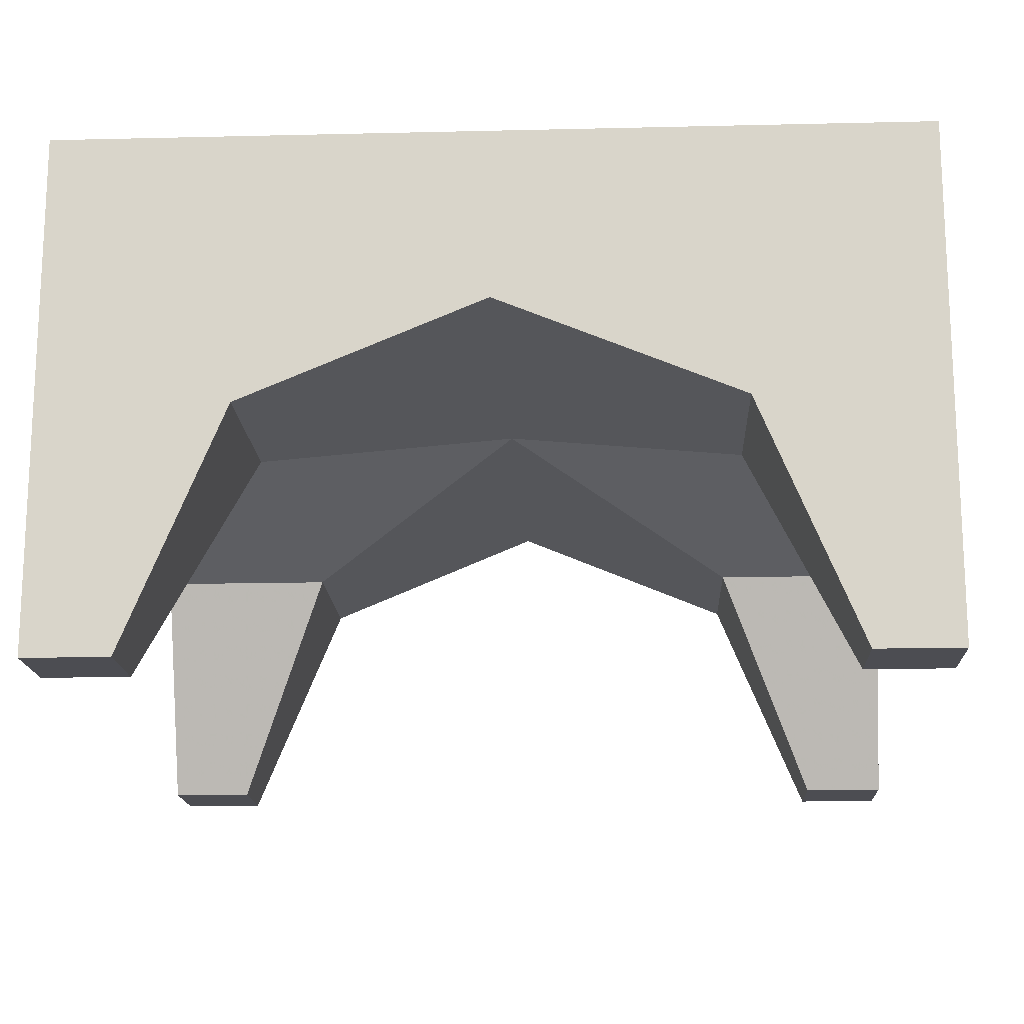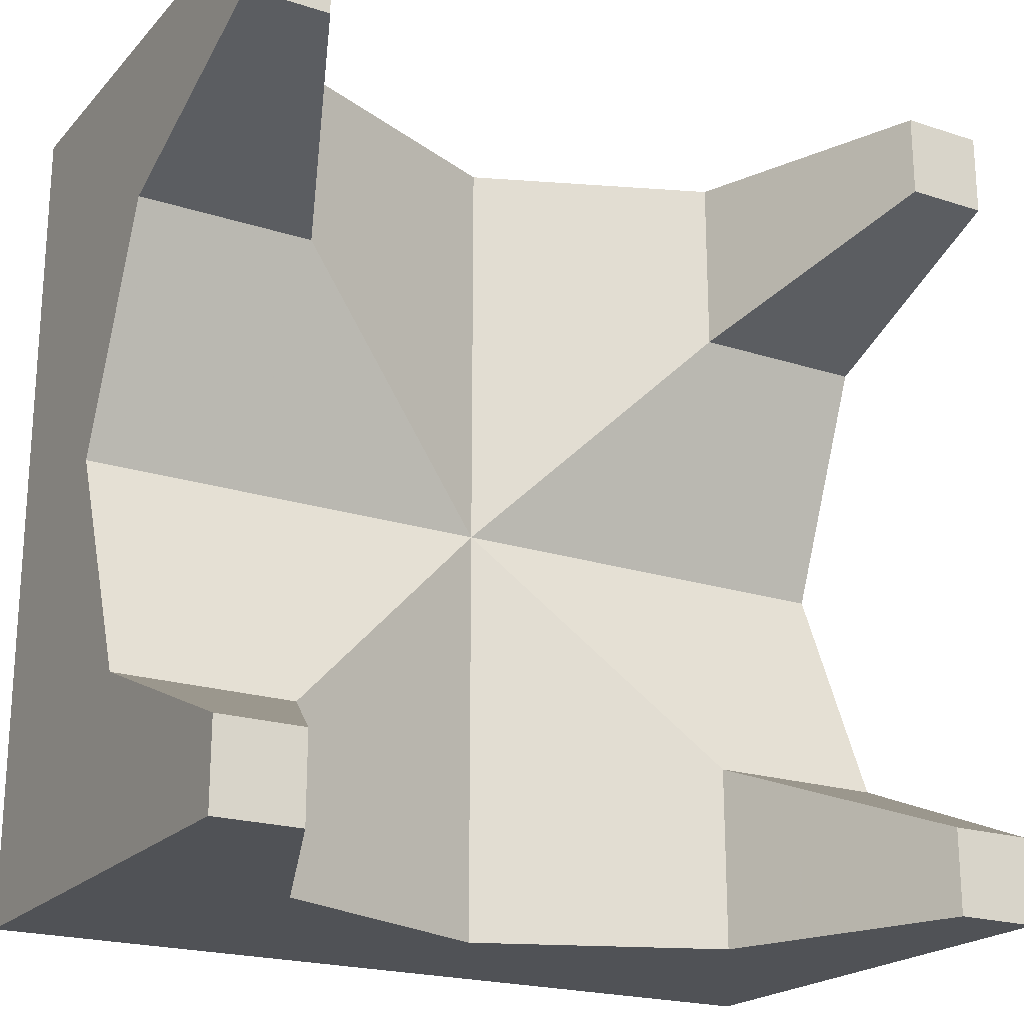
<metadata>
{"format":"obj","ext":"obj","renderer":"f3d","projection":"perspective","resolution":1024,"background":"white","views":[{"elev":-16.3,"azim":92.8,"up":"+Y"},{"elev":-21.1,"azim":-30.0,"up":"+Z"}]}
</metadata>
<code>
v 2 2.4 2
v 1.8 2.4 1.8
v -1.8 2.4 1.8
v -2 2.4 2
v -2 2.4 2
v -1.8 2.4 1.8
v -1.8 2.4 -1.8
v -2 2.4 -2
v -2 2.4 -2
v -1.8 2.4 -1.8
v 1.8 2.4 -1.8
v 2 2.4 -2
v 2 2.4 -2
v 1.8 2.4 -1.8
v 1.8 2.4 1.8
v 2 2.4 2
v 1.6 0 1.6
v 2 0 1.6
v 2 0 2
v 1.6 0 2
v -2 0 2
v -2 0 1.6
v -1.6 0 1.6
v -1.6 0 2
v 2 0 -2
v 2 0 -1.6
v 1.6 0 -1.6
v 1.6 0 -2
v -1.6 0 -1.6
v -2 0 -1.6
v -2 0 -2
v -1.6 0 -2
v 0.495 2.2 0.495
v 0.7 2.2 0
v 0.7 1.7 0
v 0.495 1.7 0.495
v 0 2.2 0.7
v 0.495 2.2 0.495
v 0.495 1.7 0.495
v 0 1.7 0.7
v -0.495 2.2 0.495
v 0 2.2 0.7
v 0 1.7 0.7
v -0.495 1.7 0.495
v -0.7 2.2 0
v -0.495 2.2 0.495
v -0.495 1.7 0.495
v -0.7 1.7 0
v -0.495 2.2 -0.495
v -0.7 2.2 0
v -0.7 1.7 0
v -0.495 1.7 -0.495
v 0 2.2 -0.7
v -0.495 2.2 -0.495
v -0.495 1.7 -0.495
v 0 1.7 -0.7
v 0.495 2.2 -0.495
v 0 2.2 -0.7
v 0 1.7 -0.7
v 0.495 1.7 -0.495
v 0.7 2.2 0
v 0.495 2.2 -0.495
v 0.495 1.7 -0.495
v 0.7 1.7 0
v 0.5657 2.2 0.5657
v 0.8 2.2 0
v 0.8 1.7 0
v 0.5657 1.7 0.5657
v 0 2.2 0.8
v 0.5657 2.2 0.5657
v 0.5657 1.7 0.5657
v 0 1.7 0.8
v -0.5657 2.2 0.5657
v 0 2.2 0.8
v 0 1.7 0.8
v -0.5657 1.7 0.5657
v -0.8 2.2 0
v -0.5657 2.2 0.5657
v -0.5657 1.7 0.5657
v -0.8 1.7 0
v -0.5657 2.2 -0.5657
v -0.8 2.2 0
v -0.8 1.7 0
v -0.5657 1.7 -0.5657
v 0 2.2 -0.8
v -0.5657 2.2 -0.5657
v -0.5657 1.7 -0.5657
v 0 1.7 -0.8
v 0.5657 2.2 -0.5657
v 0 2.2 -0.8
v 0 1.7 -0.8
v 0.5657 1.7 -0.5657
v 0.8 2.2 0
v 0.5657 2.2 -0.5657
v 0.5657 1.7 -0.5657
v 0.8 1.7 0
v -0.8 2.2 0
v -0.5657 2.2 0.5657
v -0.495 2.2 0.495
v -0.7 2.2 0
v -0.5657 2.2 0.5657
v 0 2.2 0.8
v 0 2.2 0.7
v -0.495 2.2 0.495
v 0 2.2 0.8
v 0.5657 2.2 0.5657
v 0.495 2.2 0.495
v 0 2.2 0.7
v 0.5657 2.2 0.5657
v 0.8 2.2 0
v 0.7 2.2 0
v 0.495 2.2 0.495
v 0.8 2.2 0
v 0.5657 2.2 -0.5657
v 0.495 2.2 -0.495
v 0.7 2.2 0
v 0.5657 2.2 -0.5657
v 0 2.2 -0.8
v 0 2.2 -0.7
v 0.495 2.2 -0.495
v 0 2.2 -0.8
v -0.5657 2.2 -0.5657
v -0.495 2.2 -0.495
v 0 2.2 -0.7
v -0.5657 2.2 -0.5657
v -0.8 2.2 0
v -0.7 2.2 0
v -0.495 2.2 -0.495
v 1.075 2.35 -1.8
v 0.925 2.35 -1.8
v 0.925 2.35 -1.6
v 1.075 2.35 -1.6
v 1.075 2.35 -1.8
v 1.075 2.35 -1.6
v 1.075 1.482 -1.6
v 1.075 1.482 -1.8
v 0.925 2.35 -1.6
v 0.925 1.571 -1.6
v 1.075 1.482 -1.6
v 1.075 2.35 -1.6
v 0.925 2.35 -1.8
v 0.925 1.571 -1.8
v 0.925 1.571 -1.6
v 0.925 2.35 -1.6
v -1.075 2.35 -1.8
v -0.925 2.35 -1.8
v -0.925 2.35 -1.6
v -1.075 2.35 -1.6
v -1.075 2.35 -1.8
v -1.075 2.35 -1.6
v -1.075 1.482 -1.6
v -1.075 1.482 -1.8
v -0.925 2.35 -1.6
v -0.925 1.571 -1.6
v -1.075 1.482 -1.6
v -1.075 2.35 -1.6
v -0.925 2.35 -1.8
v -0.925 1.571 -1.8
v -0.925 1.571 -1.6
v -0.925 2.35 -1.6
v 1.075 2.35 1.8
v 0.925 2.35 1.8
v 0.925 2.35 1.6
v 1.075 2.35 1.6
v 1.075 2.35 1.8
v 1.075 2.35 1.6
v 1.075 1.482 1.6
v 1.075 1.482 1.8
v 0.925 2.35 1.6
v 0.925 1.571 1.6
v 1.075 1.482 1.6
v 1.075 2.35 1.6
v 0.925 2.35 1.8
v 0.925 1.571 1.8
v 0.925 1.571 1.6
v 0.925 2.35 1.6
v -1.075 2.35 1.8
v -0.925 2.35 1.8
v -0.925 2.35 1.6
v -1.075 2.35 1.6
v -1.075 2.35 1.8
v -1.075 2.35 1.6
v -1.075 1.482 1.6
v -1.075 1.482 1.8
v -0.925 2.35 1.6
v -0.925 1.571 1.6
v -1.075 1.482 1.6
v -1.075 2.35 1.6
v -0.925 2.35 1.8
v -0.925 1.571 1.8
v -0.925 1.571 1.6
v -0.925 2.35 1.6
v 1.8 2.35 1.075
v 1.8 2.35 0.925
v 1.6 2.35 0.925
v 1.6 2.35 1.075
v 1.8 2.35 1.075
v 1.6 2.35 1.075
v 1.6 1.482 1.075
v 1.8 1.482 1.075
v 1.6 2.35 0.925
v 1.6 1.571 0.925
v 1.6 1.482 1.075
v 1.6 2.35 1.075
v 1.8 2.35 0.925
v 1.8 1.571 0.925
v 1.6 1.571 0.925
v 1.6 2.35 0.925
v 1.8 2.35 -1.075
v 1.8 2.35 -0.925
v 1.6 2.35 -0.925
v 1.6 2.35 -1.075
v 1.8 2.35 -1.075
v 1.6 2.35 -1.075
v 1.6 1.482 -1.075
v 1.8 1.482 -1.075
v 1.6 2.35 -0.925
v 1.6 1.571 -0.925
v 1.6 1.482 -1.075
v 1.6 2.35 -1.075
v 1.8 2.35 -0.925
v 1.8 1.571 -0.925
v 1.6 1.571 -0.925
v 1.6 2.35 -0.925
v -1.8 2.35 1.075
v -1.8 2.35 0.925
v -1.6 2.35 0.925
v -1.6 2.35 1.075
v -1.8 2.35 1.075
v -1.6 2.35 1.075
v -1.6 1.482 1.075
v -1.8 1.482 1.075
v -1.6 2.35 0.925
v -1.6 1.571 0.925
v -1.6 1.482 1.075
v -1.6 2.35 1.075
v -1.8 2.35 0.925
v -1.8 1.571 0.925
v -1.6 1.571 0.925
v -1.6 2.35 0.925
v -1.8 2.35 -1.075
v -1.8 2.35 -0.925
v -1.6 2.35 -0.925
v -1.6 2.35 -1.075
v -1.8 2.35 -1.075
v -1.6 2.35 -1.075
v -1.6 1.482 -1.075
v -1.8 1.482 -1.075
v -1.6 2.35 -0.925
v -1.6 1.571 -0.925
v -1.6 1.482 -1.075
v -1.6 2.35 -1.075
v -1.8 2.35 -0.925
v -1.8 1.571 -0.925
v -1.6 1.571 -0.925
v -1.6 2.35 -0.925
v 2 0 -1.6
v 2 0 -2
v 2 2.4 -2
v 2 1.6 -1.6
v 2 2.4 2
v 2 0 2
v 2 0 1.6
v 2 1.6 1.6
v 2 1.6 0
v 2 2.4 -2
v 2 2.4 2
v 2 2.4 -2
v 2 1.6 0
v 2 1.6 -1.6
v 2 1.6 0
v 2 2.4 2
v 2 1.6 1.6
v 2 1.6 1.6
v 2 1.131 1.131
v 2 0 1.6
v 2 1.6 1.6
v 2 1.6 0
v 2 1.131 1.131
v 2 1.6 -1.6
v 2 1.131 -1.131
v 2 1.6 0
v 2 1.6 -1.6
v 2 0 -1.6
v 2 1.131 -1.131
v 1.6 0 2
v 2 0 2
v 2 2.4 2
v 1.6 1.6 2
v -2 2.4 2
v -2 0 2
v -1.6 0 2
v -1.6 1.6 2
v 0 1.6 2
v 2 2.4 2
v -2 2.4 2
v 2 2.4 2
v 0 1.6 2
v 1.6 1.6 2
v 0 1.6 2
v -2 2.4 2
v -1.6 1.6 2
v -1.6 1.6 2
v -1.131 1.131 2
v -1.6 0 2
v -1.6 1.6 2
v 0 1.6 2
v -1.131 1.131 2
v 1.6 1.6 2
v 1.131 1.131 2
v 0 1.6 2
v 1.6 1.6 2
v 1.6 0 2
v 1.131 1.131 2
v -2 0 1.6
v -2 0 2
v -2 2.4 2
v -2 1.6 1.6
v -2 2.4 -2
v -2 0 -2
v -2 0 -1.6
v -2 1.6 -1.6
v -2 1.6 0
v -2 2.4 2
v -2 2.4 -2
v -2 2.4 2
v -2 1.6 0
v -2 1.6 1.6
v -2 1.6 0
v -2 2.4 -2
v -2 1.6 -1.6
v -2 1.6 -1.6
v -2 1.131 -1.131
v -2 0 -1.6
v -2 1.6 -1.6
v -2 1.6 0
v -2 1.131 -1.131
v -2 1.6 1.6
v -2 1.131 1.131
v -2 1.6 0
v -2 1.6 1.6
v -2 0 1.6
v -2 1.131 1.131
v -1.6 0 -2
v -2 0 -2
v -2 2.4 -2
v -1.6 1.6 -2
v 2 2.4 -2
v 2 0 -2
v 1.6 0 -2
v 1.6 1.6 -2
v 0 1.6 -2
v -2 2.4 -2
v 2 2.4 -2
v -2 2.4 -2
v 0 1.6 -2
v -1.6 1.6 -2
v 0 1.6 -2
v 2 2.4 -2
v 1.6 1.6 -2
v 1.6 1.6 -2
v 1.131 1.131 -2
v 1.6 0 -2
v 1.6 1.6 -2
v 0 1.6 -2
v 1.131 1.131 -2
v -1.6 1.6 -2
v -1.131 1.131 -2
v 0 1.6 -2
v -1.6 1.6 -2
v -1.6 0 -2
v -1.131 1.131 -2
v 1.8 1.8 0
v 1.8 2.4 1.8
v 1.8 2.4 -1.8
v 1.8 2.4 1.8
v 1.8 1.8 0
v 1.8 1.8 1.8
v 1.8 1.8 0
v 1.8 2.4 -1.8
v 1.8 1.8 -1.8
v 1.8 1.8 1.8
v 1.8 1.331 1.273
v 1.8 0.2 1.8
v 1.8 1.8 1.8
v 1.8 1.8 0
v 1.8 1.331 1.273
v 1.8 1.8 -1.8
v 1.8 1.331 -1.273
v 1.8 1.8 0
v 1.8 1.8 -1.8
v 1.8 0.2 -1.8
v 1.8 1.331 -1.273
v 0 1.8 1.8
v -1.8 2.4 1.8
v 1.8 2.4 1.8
v -1.8 2.4 1.8
v 0 1.8 1.8
v -1.8 1.8 1.8
v 0 1.8 1.8
v 1.8 2.4 1.8
v 1.8 1.8 1.8
v -1.8 1.8 1.8
v -1.273 1.331 1.8
v -1.8 0.2 1.8
v -1.8 1.8 1.8
v 0 1.8 1.8
v -1.273 1.331 1.8
v 1.8 1.8 1.8
v 1.273 1.331 1.8
v 0 1.8 1.8
v 1.8 1.8 1.8
v 1.8 0.2 1.8
v 1.273 1.331 1.8
v -1.8 1.8 0
v -1.8 2.4 -1.8
v -1.8 2.4 1.8
v -1.8 2.4 -1.8
v -1.8 1.8 0
v -1.8 1.8 -1.8
v -1.8 1.8 0
v -1.8 2.4 1.8
v -1.8 1.8 1.8
v -1.8 1.8 -1.8
v -1.8 1.331 -1.273
v -1.8 0.2 -1.8
v -1.8 1.8 -1.8
v -1.8 1.8 0
v -1.8 1.331 -1.273
v -1.8 1.8 1.8
v -1.8 1.331 1.273
v -1.8 1.8 0
v -1.8 1.8 1.8
v -1.8 0.2 1.8
v -1.8 1.331 1.273
v 0 1.8 -1.8
v 1.8 2.4 -1.8
v -1.8 2.4 -1.8
v 1.8 2.4 -1.8
v 0 1.8 -1.8
v 1.8 1.8 -1.8
v 0 1.8 -1.8
v -1.8 2.4 -1.8
v -1.8 1.8 -1.8
v 1.8 1.8 -1.8
v 1.273 1.331 -1.8
v 1.8 0.2 -1.8
v 1.8 1.8 -1.8
v 0 1.8 -1.8
v 1.273 1.331 -1.8
v -1.8 1.8 -1.8
v -1.273 1.331 -1.8
v 0 1.8 -1.8
v -1.8 1.8 -1.8
v -1.8 0.2 -1.8
v -1.273 1.331 -1.8
v 1.131 1.131 2
v 1.6 0 2
v 1.6 0 1.6
v 1.131 1.131 1.6
v 0 1.6 2
v 1.131 1.131 2
v 1.131 1.131 1.6
v 0 1.6 1.6
v -1.131 1.131 2
v 0 1.6 2
v 0 1.6 1.6
v -1.131 1.131 1.6
v -1.6 0 2
v -1.131 1.131 2
v -1.131 1.131 1.6
v -1.6 0 1.6
v 1.131 1.131 -2
v 1.6 0 -2
v 1.6 0 -1.6
v 1.131 1.131 -1.6
v 0 1.6 -2
v 1.131 1.131 -2
v 1.131 1.131 -1.6
v 0 1.6 -1.6
v -1.131 1.131 -2
v 0 1.6 -2
v 0 1.6 -1.6
v -1.131 1.131 -1.6
v -1.6 0 -2
v -1.131 1.131 -2
v -1.131 1.131 -1.6
v -1.6 0 -1.6
v -2 1.131 1.131
v -2 0 1.6
v -1.6 0 1.6
v -1.6 1.131 1.131
v -2 1.6 0
v -2 1.131 1.131
v -1.6 1.131 1.131
v -1.6 1.6 0
v -2 1.131 -1.131
v -2 1.6 0
v -1.6 1.6 0
v -1.6 1.131 -1.131
v -2 0 -1.6
v -2 1.131 -1.131
v -1.6 1.131 -1.131
v -1.6 0 -1.6
v 2 1.131 1.131
v 2 0 1.6
v 1.6 0 1.6
v 1.6 1.131 1.131
v 2 1.6 0
v 2 1.131 1.131
v 1.6 1.131 1.131
v 1.6 1.6 0
v 2 1.131 -1.131
v 2 1.6 0
v 1.6 1.6 0
v 1.6 1.131 -1.131
v 2 0 -1.6
v 2 1.131 -1.131
v 1.6 1.131 -1.131
v 1.6 0 -1.6
v 1.131 1.131 1.6
v 1.6 0 1.6
v 1.131 1.131 1.131
v 0 1.6 1.6
v 1.131 1.131 1.6
v 1.131 1.131 1.131
v 0 1.6 0
v -1.131 1.131 1.6
v -1.6 0 1.6
v -1.131 1.131 1.131
v 0 1.6 1.6
v -1.131 1.131 1.6
v -1.131 1.131 1.131
v 0 1.6 0
v 1.131 1.131 -1.6
v 1.6 0 -1.6
v 1.131 1.131 -1.131
v 0 1.6 -1.6
v 1.131 1.131 -1.6
v 1.131 1.131 -1.131
v 0 1.6 0
v -1.131 1.131 -1.6
v -1.6 0 -1.6
v -1.131 1.131 -1.131
v 0 1.6 -1.6
v -1.131 1.131 -1.6
v -1.131 1.131 -1.131
v 0 1.6 0
v -1.6 1.131 1.131
v -1.6 0 1.6
v -1.131 1.131 1.131
v -1.6 1.6 0
v -1.6 1.131 1.131
v -1.131 1.131 1.131
v 0 1.6 0
v -1.6 1.131 -1.131
v -1.6 0 -1.6
v -1.131 1.131 -1.131
v -1.6 1.6 0
v -1.6 1.131 -1.131
v -1.131 1.131 -1.131
v 0 1.6 0
v 1.6 1.131 1.131
v 1.6 0 1.6
v 1.131 1.131 1.131
v 1.6 1.6 0
v 1.6 1.131 1.131
v 1.131 1.131 1.131
v 0 1.6 0
v 1.6 1.131 -1.131
v 1.6 0 -1.6
v 1.131 1.131 -1.131
v 1.6 1.6 0
v 1.6 1.131 -1.131
v 1.131 1.131 -1.131
v 0 1.6 0
v 1.273 1.331 1.8
v 1.8 0.2 1.8
v 1.273 1.331 1.273
v 0 1.8 1.8
v 1.273 1.331 1.8
v 1.273 1.331 1.273
v 0 1.8 0
v -1.273 1.331 1.8
v -1.8 0.2 1.8
v -1.273 1.331 1.273
v 0 1.8 1.8
v -1.273 1.331 1.8
v -1.273 1.331 1.273
v 0 1.8 0
v 1.273 1.331 -1.8
v 1.8 0.2 -1.8
v 1.273 1.331 -1.273
v 0 1.8 -1.8
v 1.273 1.331 -1.8
v 1.273 1.331 -1.273
v 0 1.8 0
v -1.273 1.331 -1.8
v -1.8 0.2 -1.8
v -1.273 1.331 -1.273
v 0 1.8 -1.8
v -1.273 1.331 -1.8
v -1.273 1.331 -1.273
v 0 1.8 0
v 1.8 1.331 1.273
v 1.8 0.2 1.8
v 1.273 1.331 1.273
v 1.8 1.8 0
v 1.8 1.331 1.273
v 1.273 1.331 1.273
v 0 1.8 0
v 1.8 1.331 -1.273
v 1.8 0.2 -1.8
v 1.273 1.331 -1.273
v 1.8 1.8 0
v 1.8 1.331 -1.273
v 1.273 1.331 -1.273
v 0 1.8 0
v -1.8 1.331 1.273
v -1.8 0.2 1.8
v -1.273 1.331 1.273
v -1.8 1.8 0
v -1.8 1.331 1.273
v -1.273 1.331 1.273
v 0 1.8 0
v -1.8 1.331 -1.273
v -1.8 0.2 -1.8
v -1.273 1.331 -1.273
v -1.8 1.8 0
v -1.8 1.331 -1.273
v -1.273 1.331 -1.273
v 0 1.8 0
g mesh7624974
f 1 2 3
f 3 4 1
f 5 6 7
f 7 8 5
f 9 10 11
f 11 12 9
f 13 14 15
f 15 16 13
g mesh7624979
f 17 18 19
f 19 20 17
f 21 22 23
f 23 24 21
f 25 26 27
f 27 28 25
f 29 30 31
f 31 32 29
g mesh7624983
f 33 34 35
f 35 36 33
f 37 38 39
f 39 40 37
f 41 42 43
f 43 44 41
f 45 46 47
f 47 48 45
f 49 50 51
f 51 52 49
f 53 54 55
f 55 56 53
f 57 58 59
f 59 60 57
f 61 62 63
f 63 64 61
g mesh7624985
f 65 67 66
f 67 65 68
f 69 71 70
f 71 69 72
f 73 75 74
f 75 73 76
f 77 79 78
f 79 77 80
f 81 83 82
f 83 81 84
f 85 87 86
f 87 85 88
f 89 91 90
f 91 89 92
f 93 95 94
f 95 93 96
g mesh7624987
f 97 98 99
f 99 100 97
f 101 102 103
f 103 104 101
f 105 106 107
f 107 108 105
f 109 110 111
f 111 112 109
f 113 114 115
f 115 116 113
f 117 118 119
f 119 120 117
f 121 122 123
f 123 124 121
f 125 126 127
f 127 128 125
g mesh7624991
f 129 130 131
f 131 132 129
f 133 134 135
f 135 136 133
f 137 138 139
f 139 140 137
f 141 142 143
f 143 144 141
g mesh7624995
f 145 147 146
f 147 145 148
f 149 151 150
f 151 149 152
f 153 155 154
f 155 153 156
f 157 159 158
f 159 157 160
g mesh7624999
f 161 163 162
f 163 161 164
f 165 167 166
f 167 165 168
f 169 171 170
f 171 169 172
f 173 175 174
f 175 173 176
g mesh7625003
f 177 178 179
f 179 180 177
f 181 182 183
f 183 184 181
f 185 186 187
f 187 188 185
f 189 190 191
f 191 192 189
g mesh7625007
f 193 194 195
f 195 196 193
f 197 198 199
f 199 200 197
f 201 202 203
f 203 204 201
f 205 206 207
f 207 208 205
g mesh7625011
f 209 211 210
f 211 209 212
f 213 215 214
f 215 213 216
f 217 219 218
f 219 217 220
f 221 223 222
f 223 221 224
g mesh7625015
f 225 227 226
f 227 225 228
f 229 231 230
f 231 229 232
f 233 235 234
f 235 233 236
f 237 239 238
f 239 237 240
g mesh7625019
f 241 242 243
f 243 244 241
f 245 246 247
f 247 248 245
f 249 250 251
f 251 252 249
f 253 254 255
f 255 256 253
g mesh7625023
f 257 258 259
f 259 260 257
f 261 262 263
f 263 264 261
f 265 266 267
f 268 269 270
f 271 272 273
g mesh7625025
f 274 276 275
f 277 279 278
f 280 282 281
f 283 285 284
g mesh7625028
f 286 287 288
f 288 289 286
f 290 291 292
f 292 293 290
f 294 295 296
f 297 298 299
f 300 301 302
g mesh7625030
f 303 305 304
f 306 308 307
f 309 311 310
f 312 314 313
g mesh7625033
f 315 316 317
f 317 318 315
f 319 320 321
f 321 322 319
f 323 324 325
f 326 327 328
f 329 330 331
g mesh7625035
f 332 334 333
f 335 337 336
f 338 340 339
f 341 343 342
g mesh7625038
f 344 345 346
f 346 347 344
f 348 349 350
f 350 351 348
f 352 353 354
f 355 356 357
f 358 359 360
g mesh7625040
f 361 363 362
f 364 366 365
f 367 369 368
f 370 372 371
g mesh7625044
f 373 374 375
f 376 377 378
f 379 380 381
g mesh7625046
f 382 383 384
f 385 386 387
f 388 389 390
f 391 392 393
g mesh7625049
f 394 395 396
f 397 398 399
f 400 401 402
g mesh7625051
f 403 404 405
f 406 407 408
f 409 410 411
f 412 413 414
g mesh7625054
f 415 416 417
f 418 419 420
f 421 422 423
g mesh7625056
f 424 425 426
f 427 428 429
f 430 431 432
f 433 434 435
g mesh7625059
f 436 437 438
f 439 440 441
f 442 443 444
g mesh7625061
f 445 446 447
f 448 449 450
f 451 452 453
f 454 455 456
g mesh7625065
f 457 459 458
f 459 457 460
f 461 463 462
f 463 461 464
f 465 467 466
f 467 465 468
f 469 471 470
f 471 469 472
g mesh7625067
f 473 474 475
f 475 476 473
f 477 478 479
f 479 480 477
f 481 482 483
f 483 484 481
f 485 486 487
f 487 488 485
g mesh7625069
f 489 491 490
f 491 489 492
f 493 495 494
f 495 493 496
f 497 499 498
f 499 497 500
f 501 503 502
f 503 501 504
g mesh7625071
f 505 506 507
f 507 508 505
f 509 510 511
f 511 512 509
f 513 514 515
f 515 516 513
f 517 518 519
f 519 520 517
g mesh7625073
f 521 523 522
f 524 526 525
f 526 524 527
g mesh7625075
f 528 529 530
f 531 532 533
f 533 534 531
g mesh7625077
f 535 536 537
f 538 539 540
f 540 541 538
g mesh7625079
f 542 544 543
f 545 547 546
f 547 545 548
g mesh7625081
f 549 551 550
f 552 554 553
f 554 552 555
g mesh7625083
f 556 557 558
f 559 560 561
f 561 562 559
g mesh7625085
f 563 564 565
f 566 567 568
f 568 569 566
g mesh7625087
f 570 572 571
f 573 575 574
f 575 573 576
g mesh7625090
f 577 578 579
f 580 581 582
f 582 583 580
g mesh7625092
f 584 586 585
f 587 589 588
f 589 587 590
g mesh7625094
f 591 593 592
f 594 596 595
f 596 594 597
g mesh7625096
f 598 599 600
f 601 602 603
f 603 604 601
g mesh7625098
f 605 607 606
f 608 610 609
f 610 608 611
g mesh7625100
f 612 613 614
f 615 616 617
f 617 618 615
g mesh7625102
f 619 620 621
f 622 623 624
f 624 625 622
g mesh7625104
f 626 628 627
f 629 631 630
f 631 629 632

</code>
